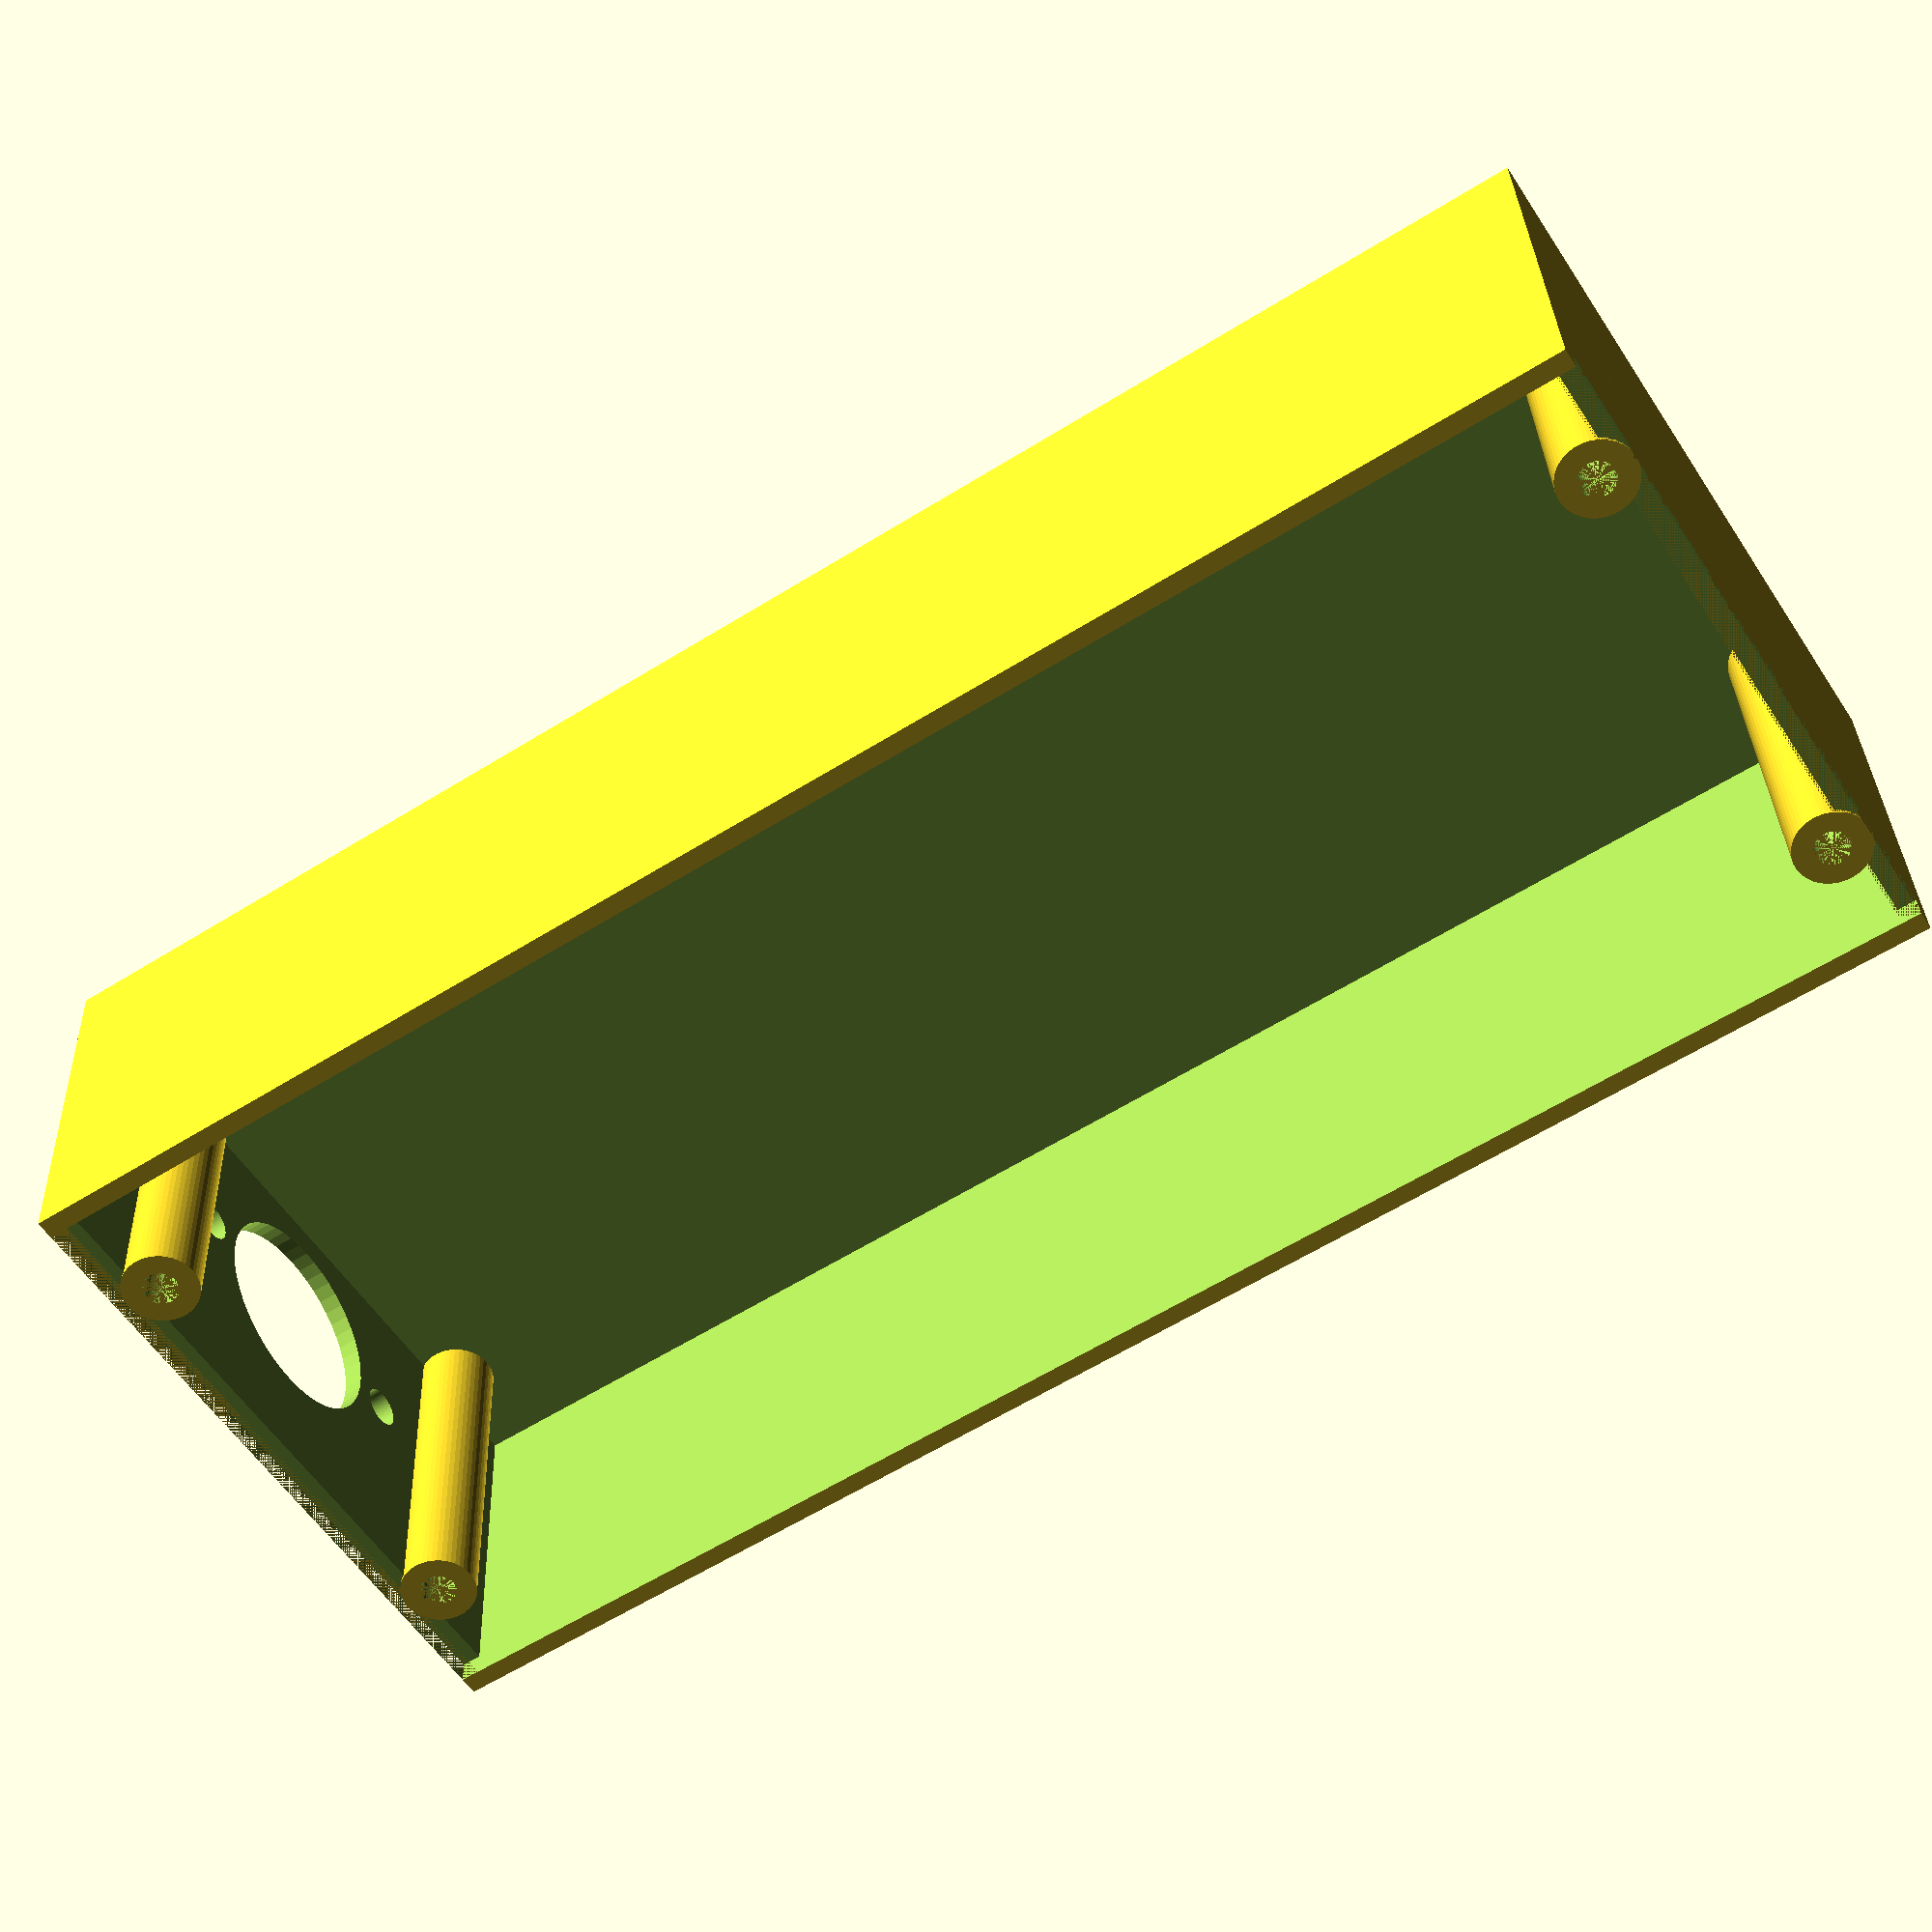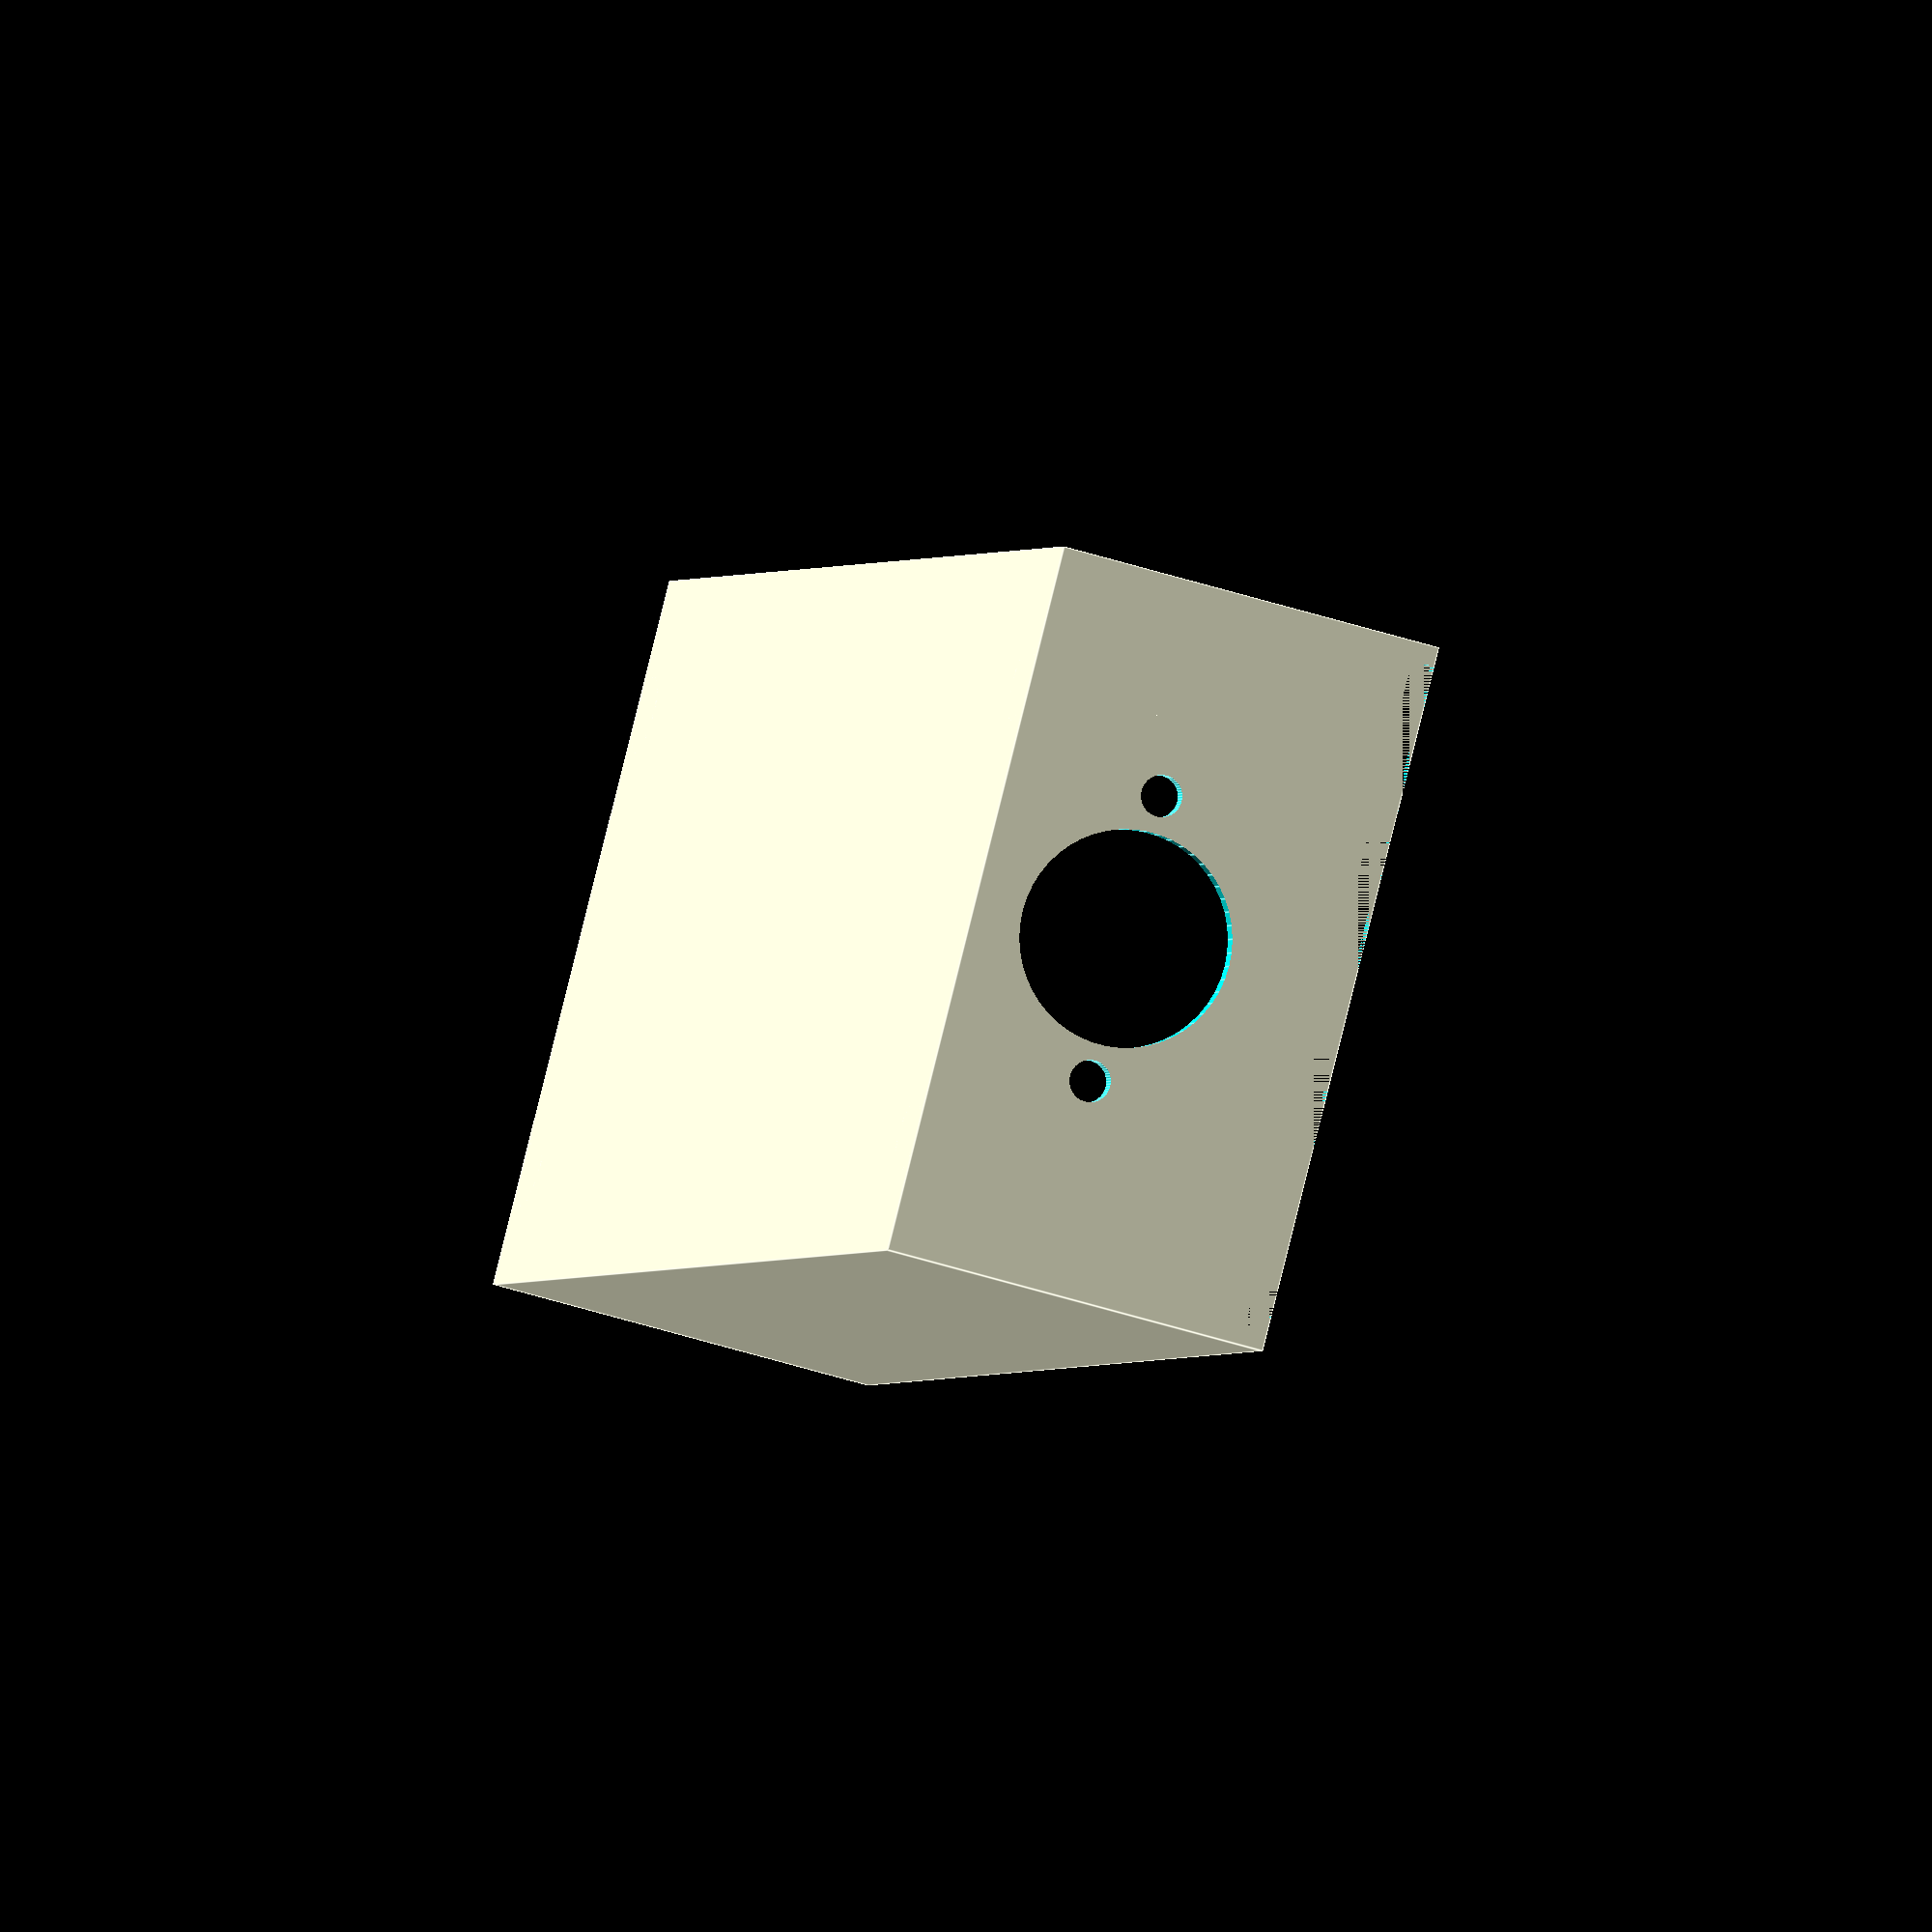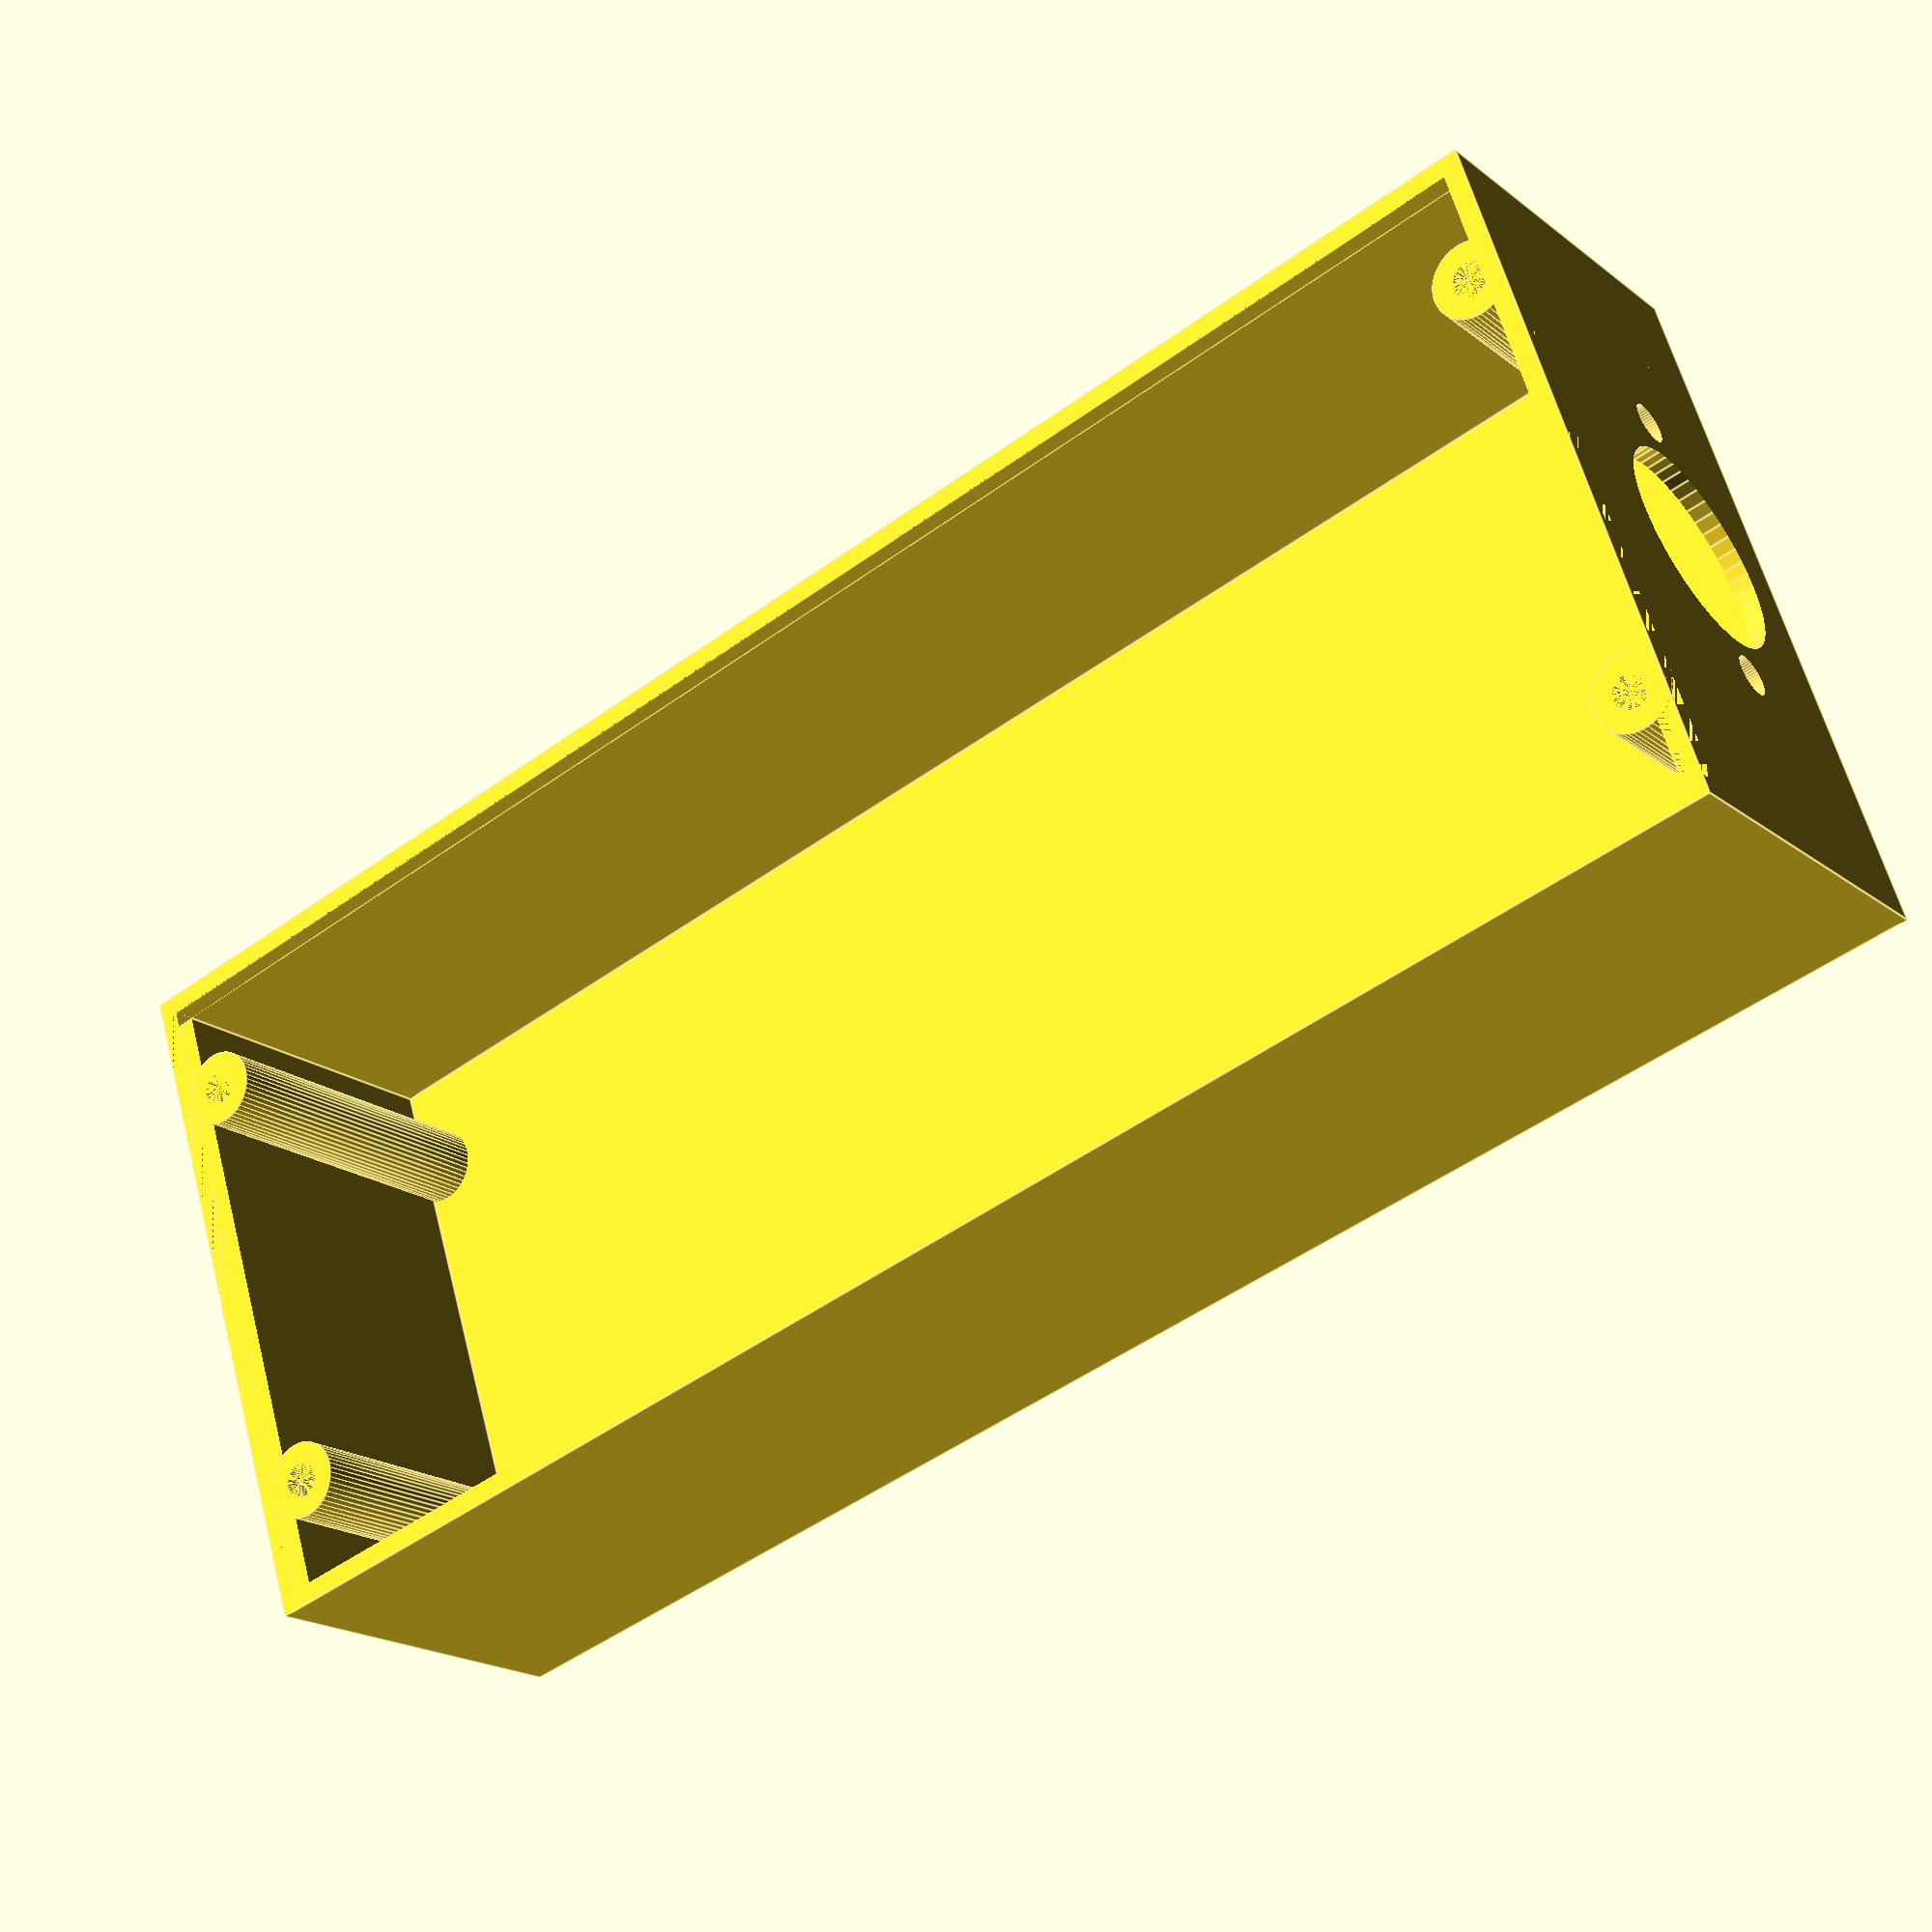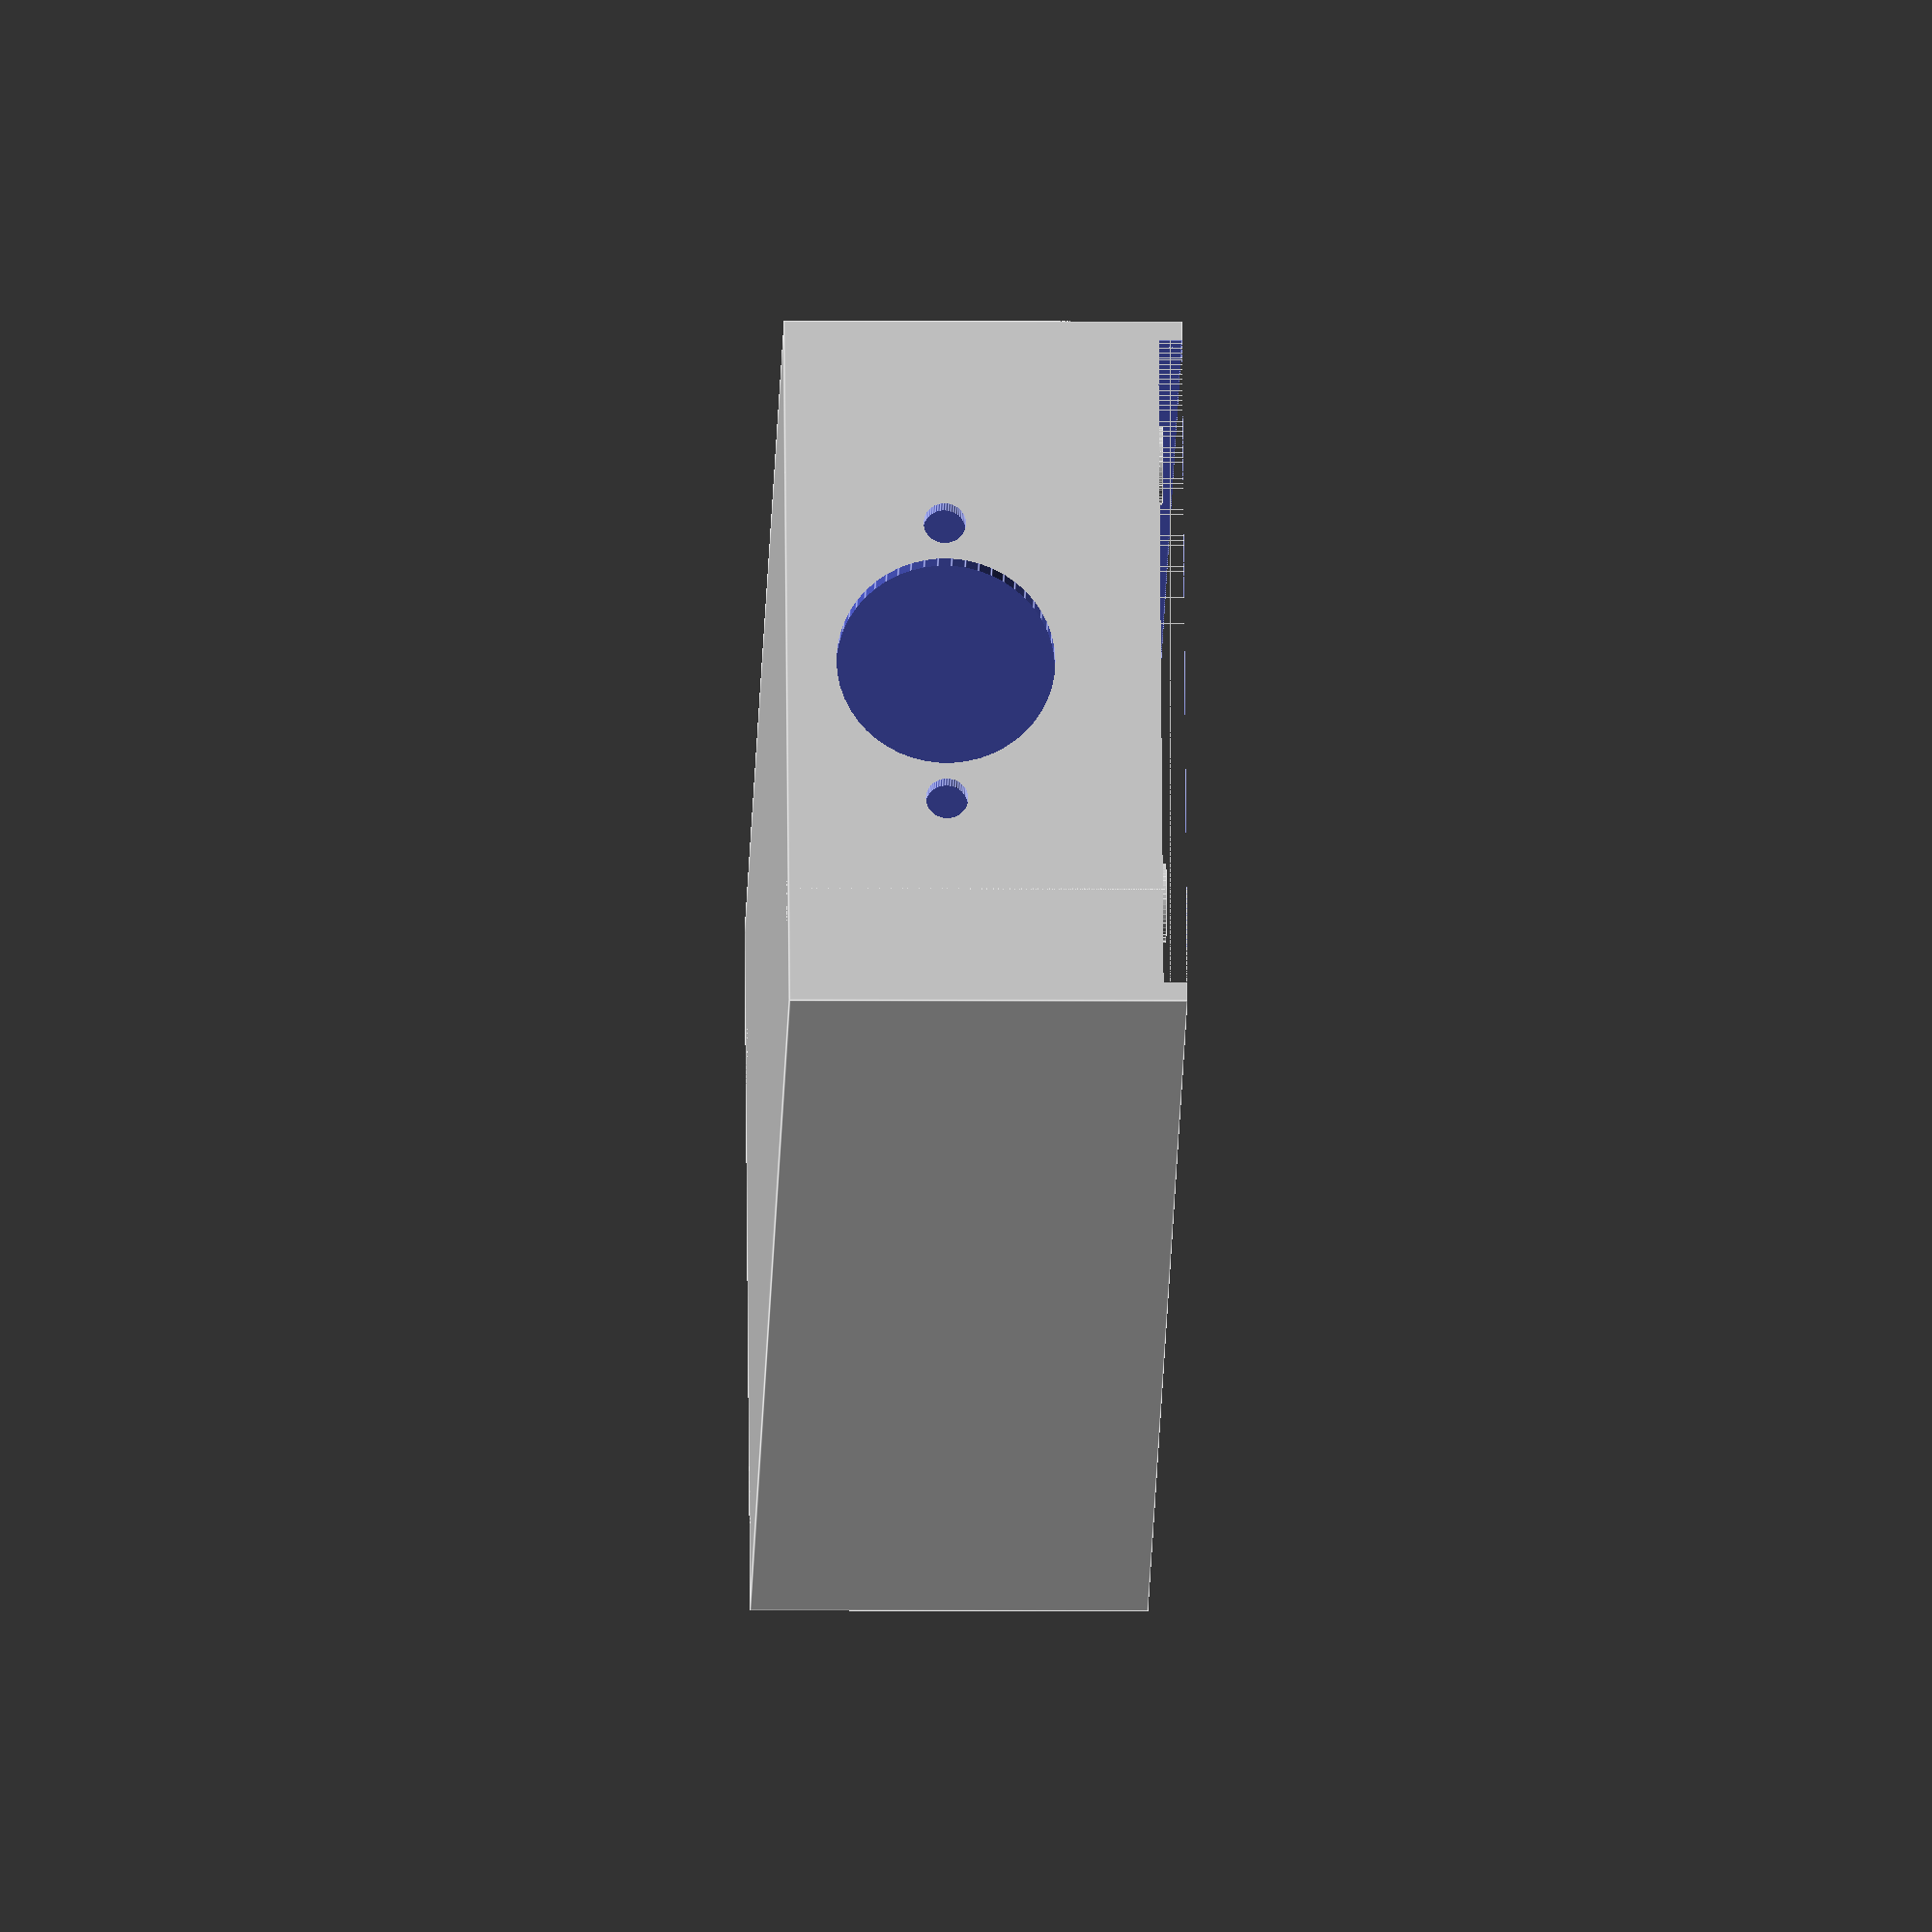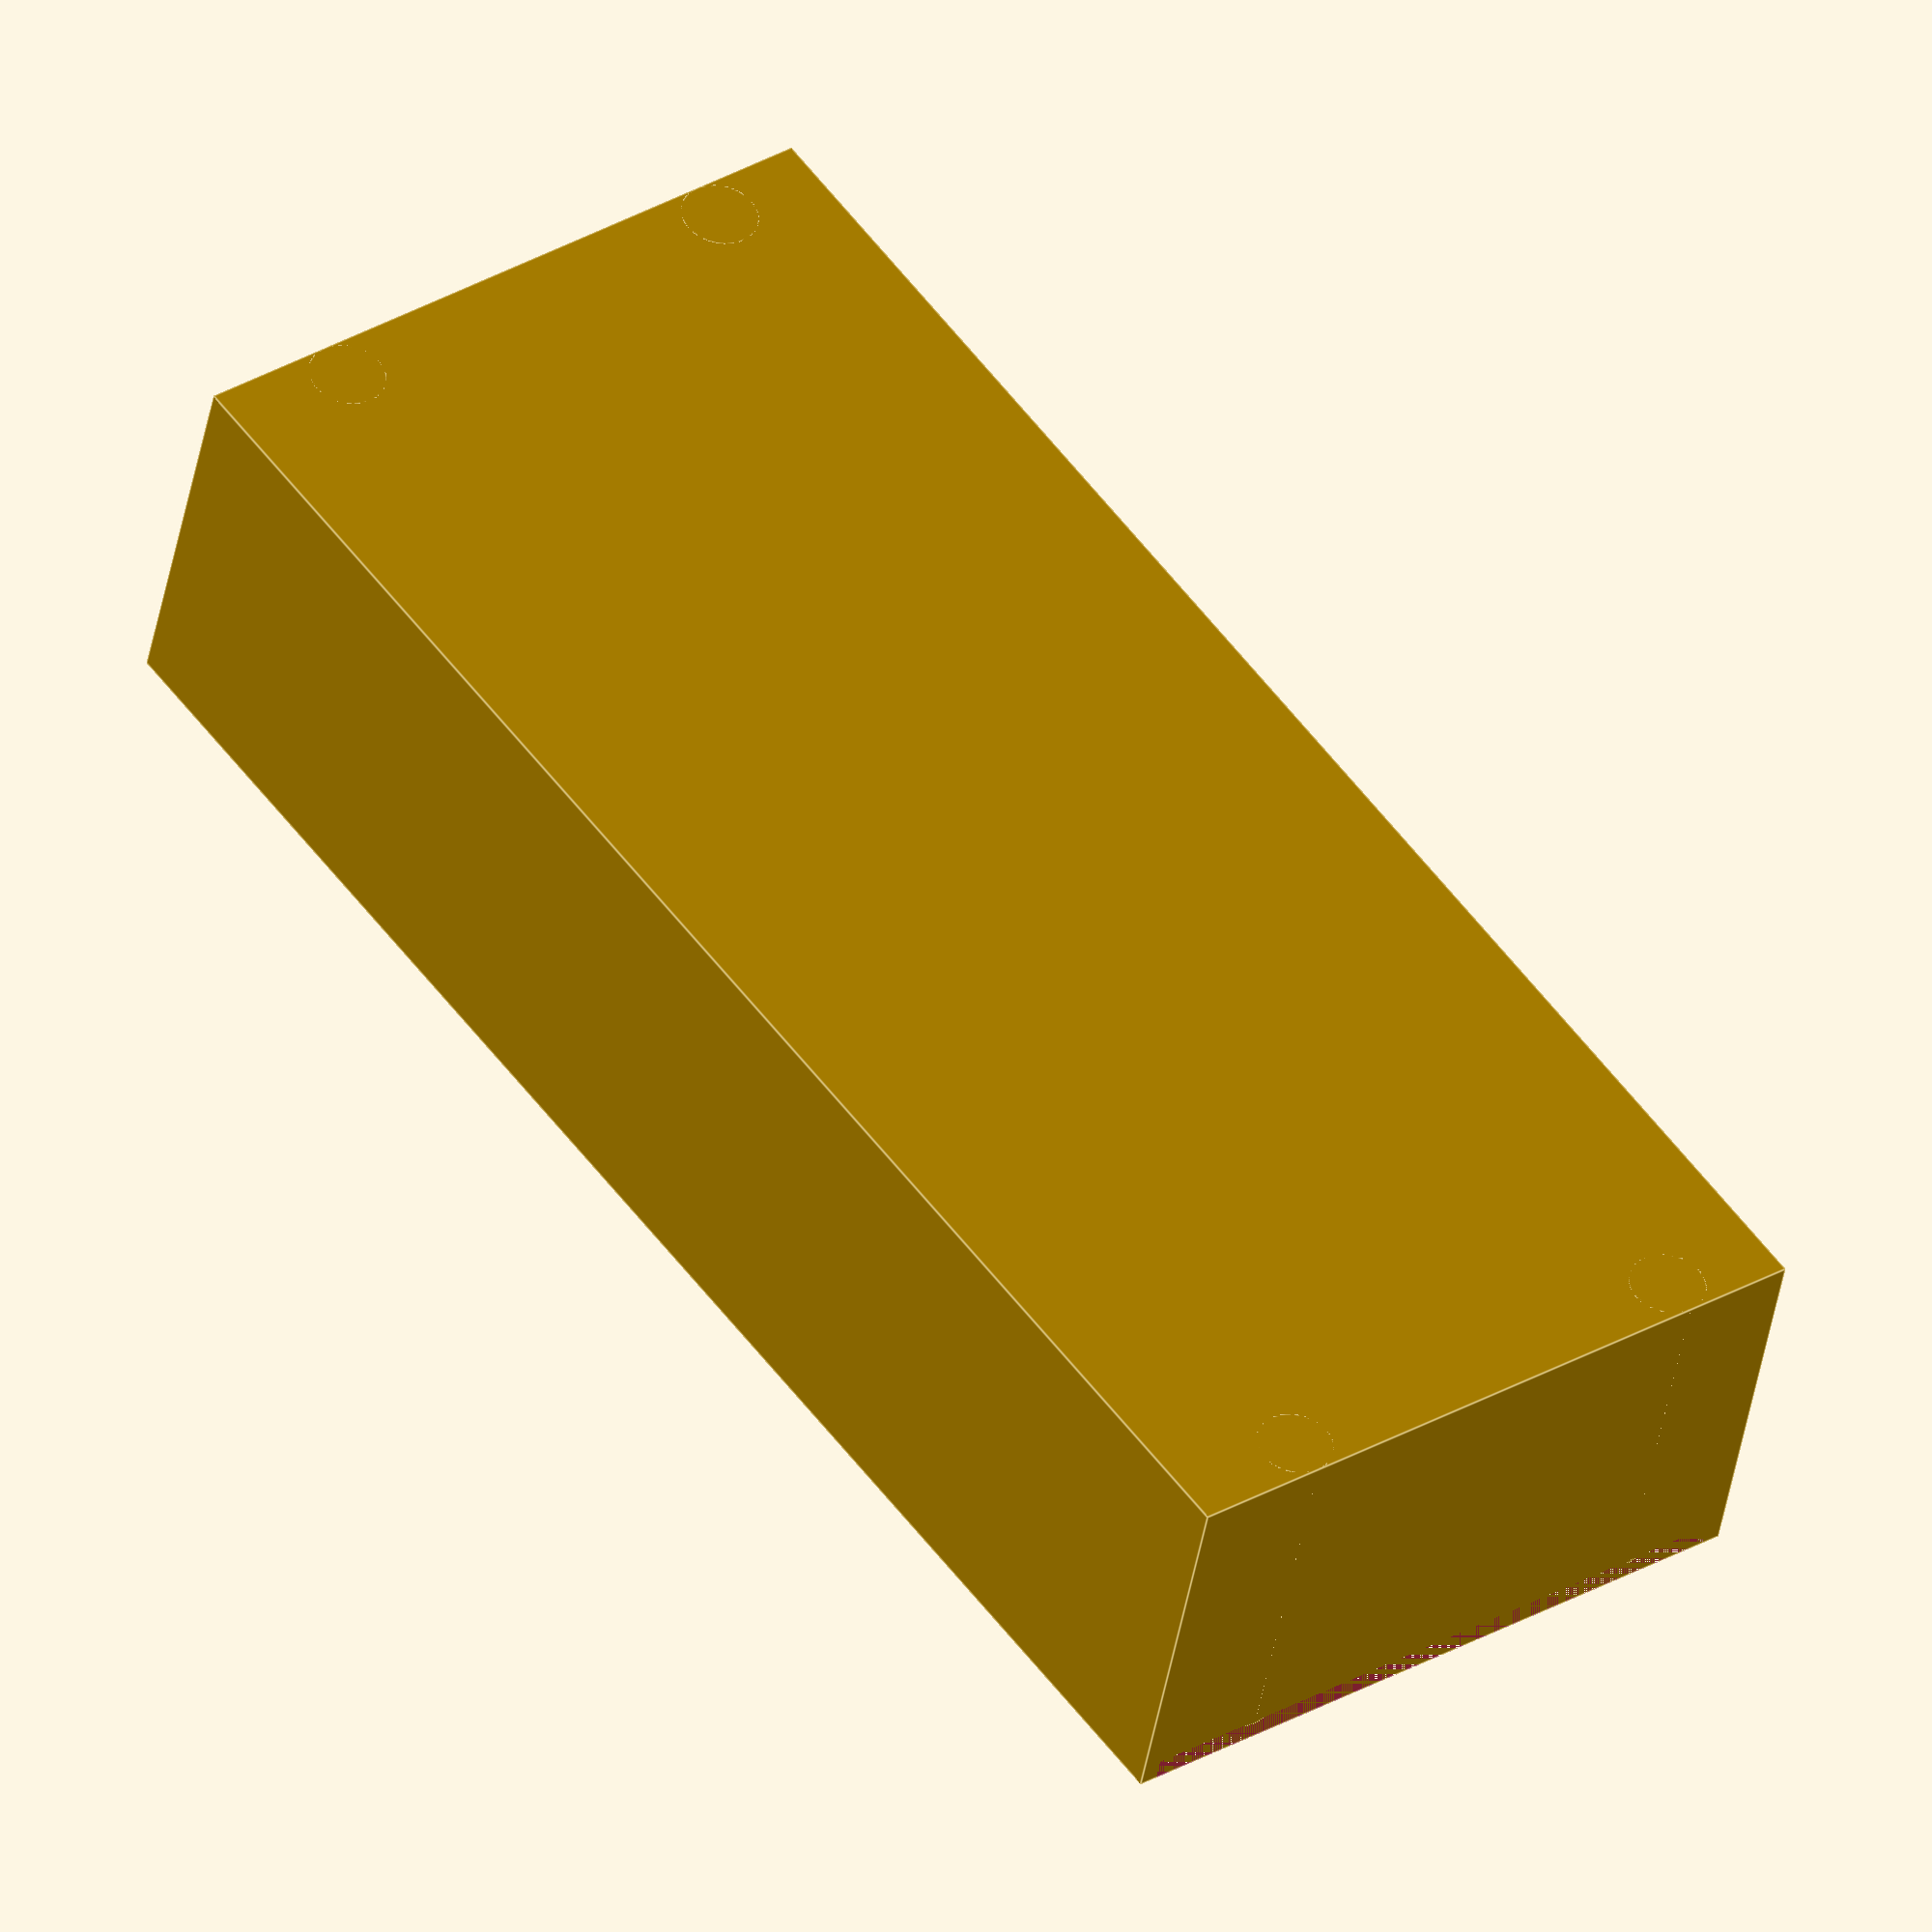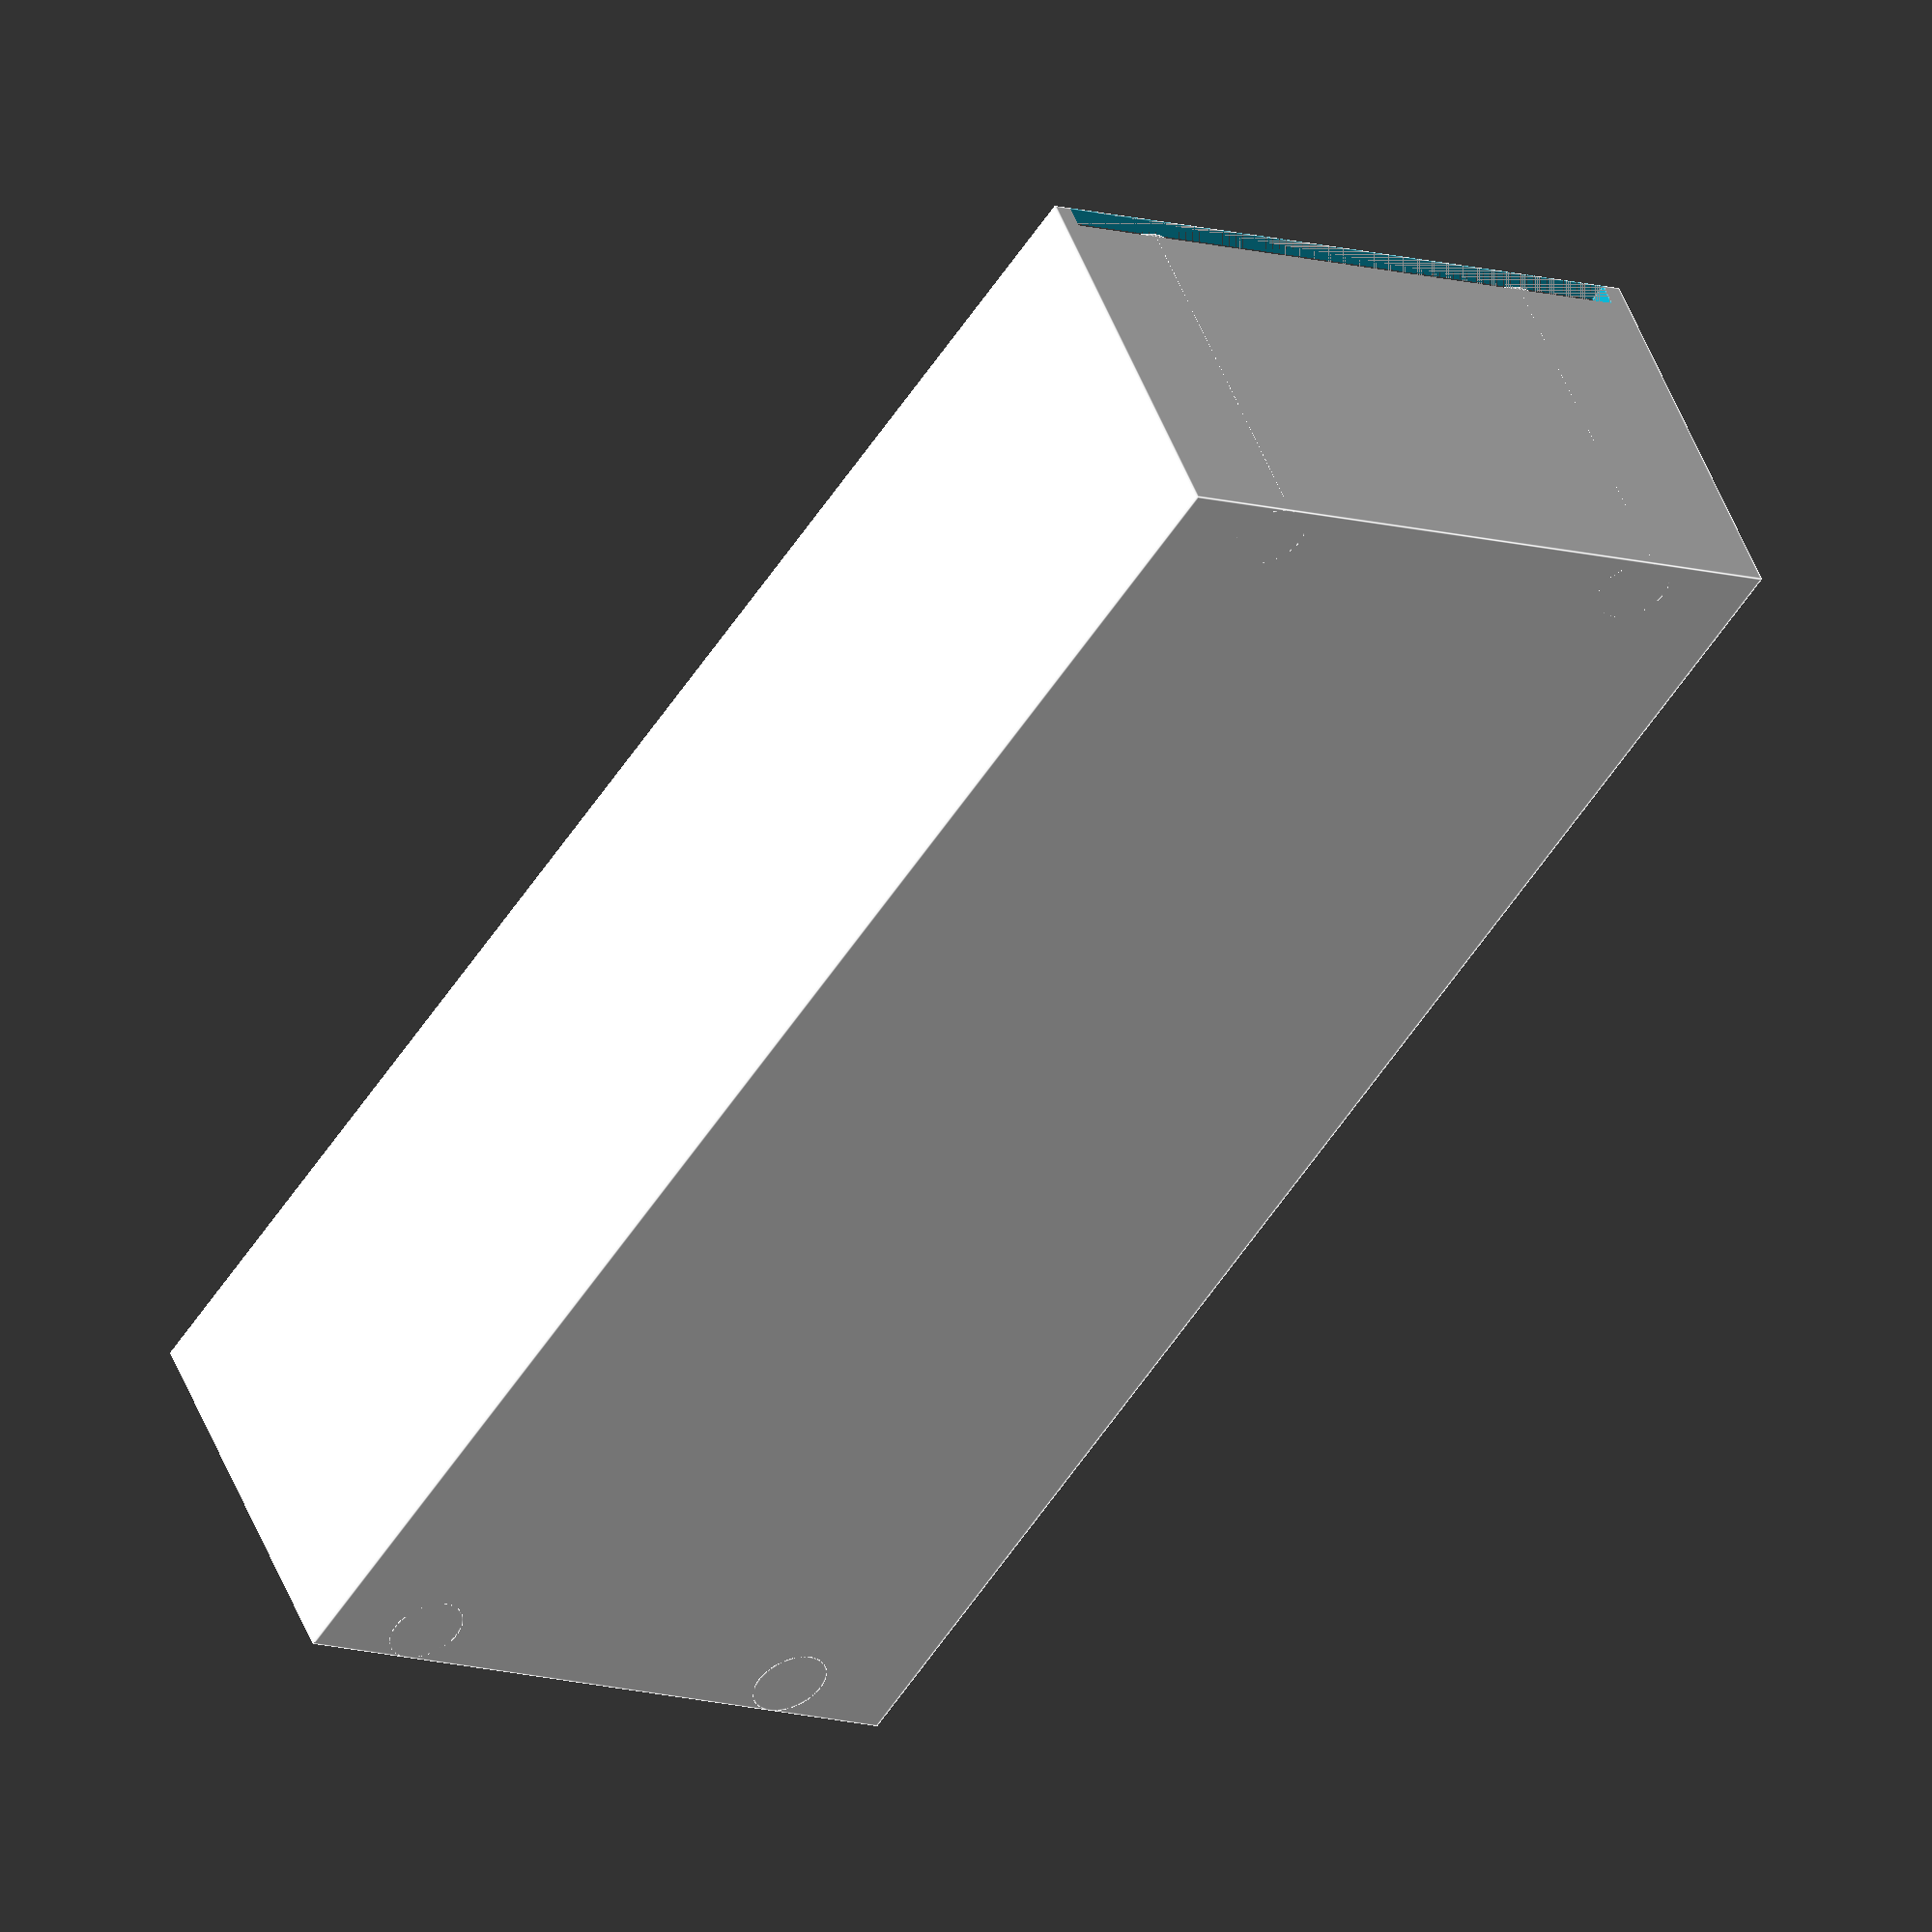
<openscad>
// http://www.doepfer.de/a100_man/a100m_e.htm
$fn=50;
hauteur = 30;
diaFeet=6;
diaVis=2.8;
longueur= 128.3;
epaisseur = 1.5;
panelT=1.8;
largeur = 51.8; 



module Minitel ()
{
    
    cylinder (h=10,d=16.5);
    translate ([0,11.1,0]) cylinder (h=10,d=3.2);
    translate ([0,-11.1,0]) cylinder (h=10,d=3.2);

}


difference(){

union(){
translate ([3,7.5+epaisseur,0])cylinder (h=hauteur-epaisseur,d=diaFeet);
translate ([3,largeur-7.5,0])cylinder (h=hauteur-epaisseur,d=diaFeet);

translate ([longueur-3,largeur-7.5,0])cylinder (h=hauteur-epaisseur,d=diaFeet);
translate ([longueur-3,7.5+epaisseur,0])cylinder (h=hauteur-epaisseur,d=diaFeet);
}

union(){
translate ([3,7.5+epaisseur,0])cylinder (h=hauteur-epaisseur,d=diaVis);
translate ([3,largeur-7.5,0])cylinder (h=hauteur-epaisseur,d=diaVis);

translate ([longueur-3,largeur-7.5,0])cylinder (h=hauteur-epaisseur,d=diaVis);
translate ([longueur-3,7.5+epaisseur,0])cylinder (h=hauteur-epaisseur,d=diaVis);
}


}

difference (){
cube([longueur,largeur+2*epaisseur,hauteur]);
translate ([epaisseur,epaisseur,epaisseur])    cube([longueur-2*epaisseur,largeur,hauteur]);
   translate([ 0,epaisseur,hauteur-panelT]) cube([longueur,largeur,panelT]);
    translate ([-5,largeur/2+epaisseur,12])rotate ([0,90,0]) Minitel();
}

</openscad>
<views>
elev=327.2 azim=327.5 roll=358.0 proj=p view=wireframe
elev=49.2 azim=313.7 roll=250.4 proj=o view=edges
elev=19.1 azim=162.0 roll=35.2 proj=p view=edges
elev=2.7 azim=18.3 roll=268.6 proj=o view=edges
elev=42.9 azim=126.3 roll=170.3 proj=o view=edges
elev=308.5 azim=236.2 roll=159.0 proj=o view=edges
</views>
